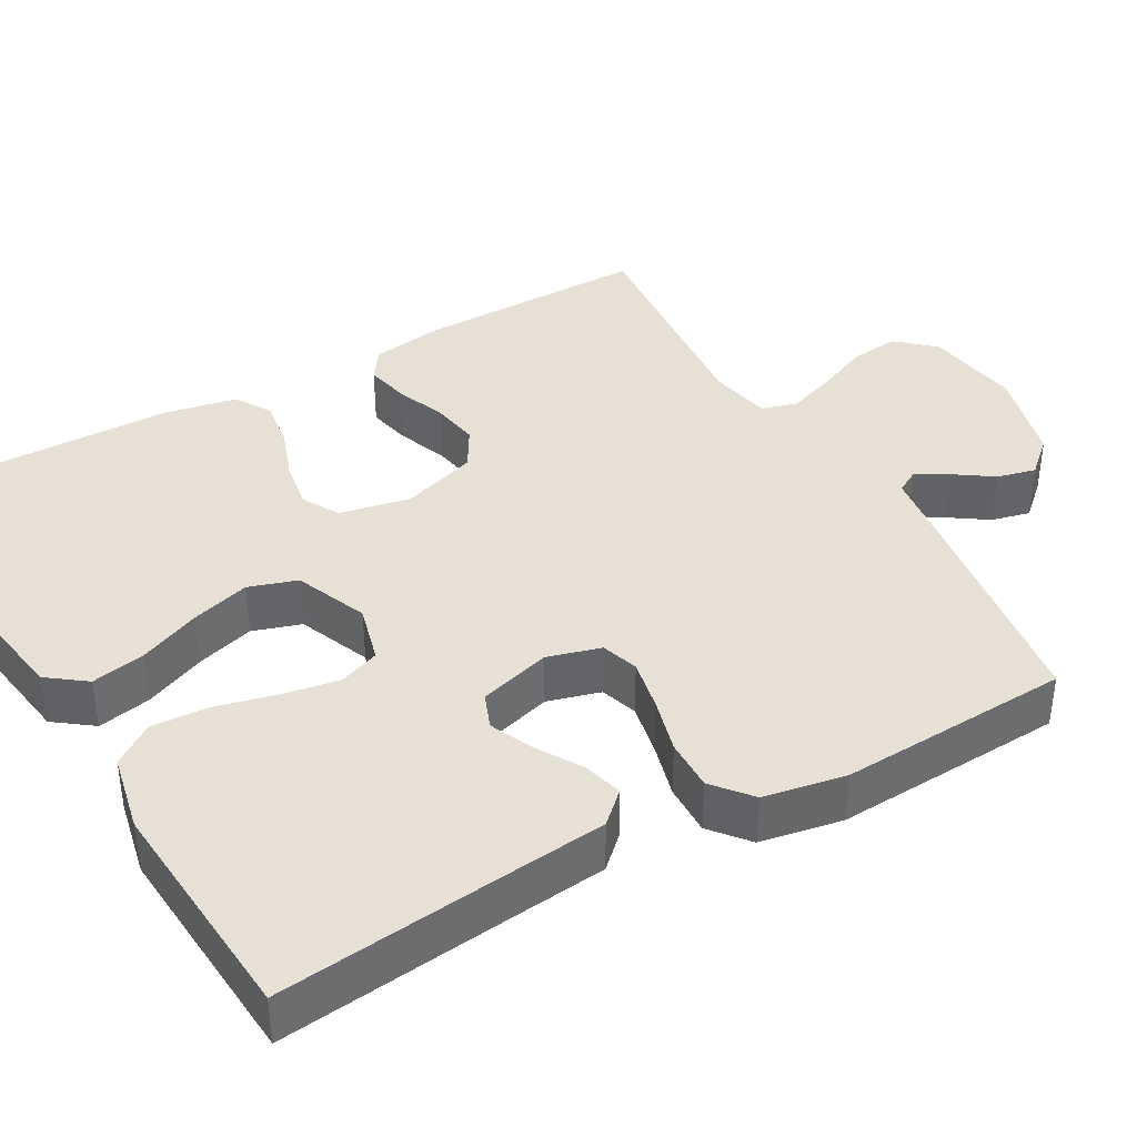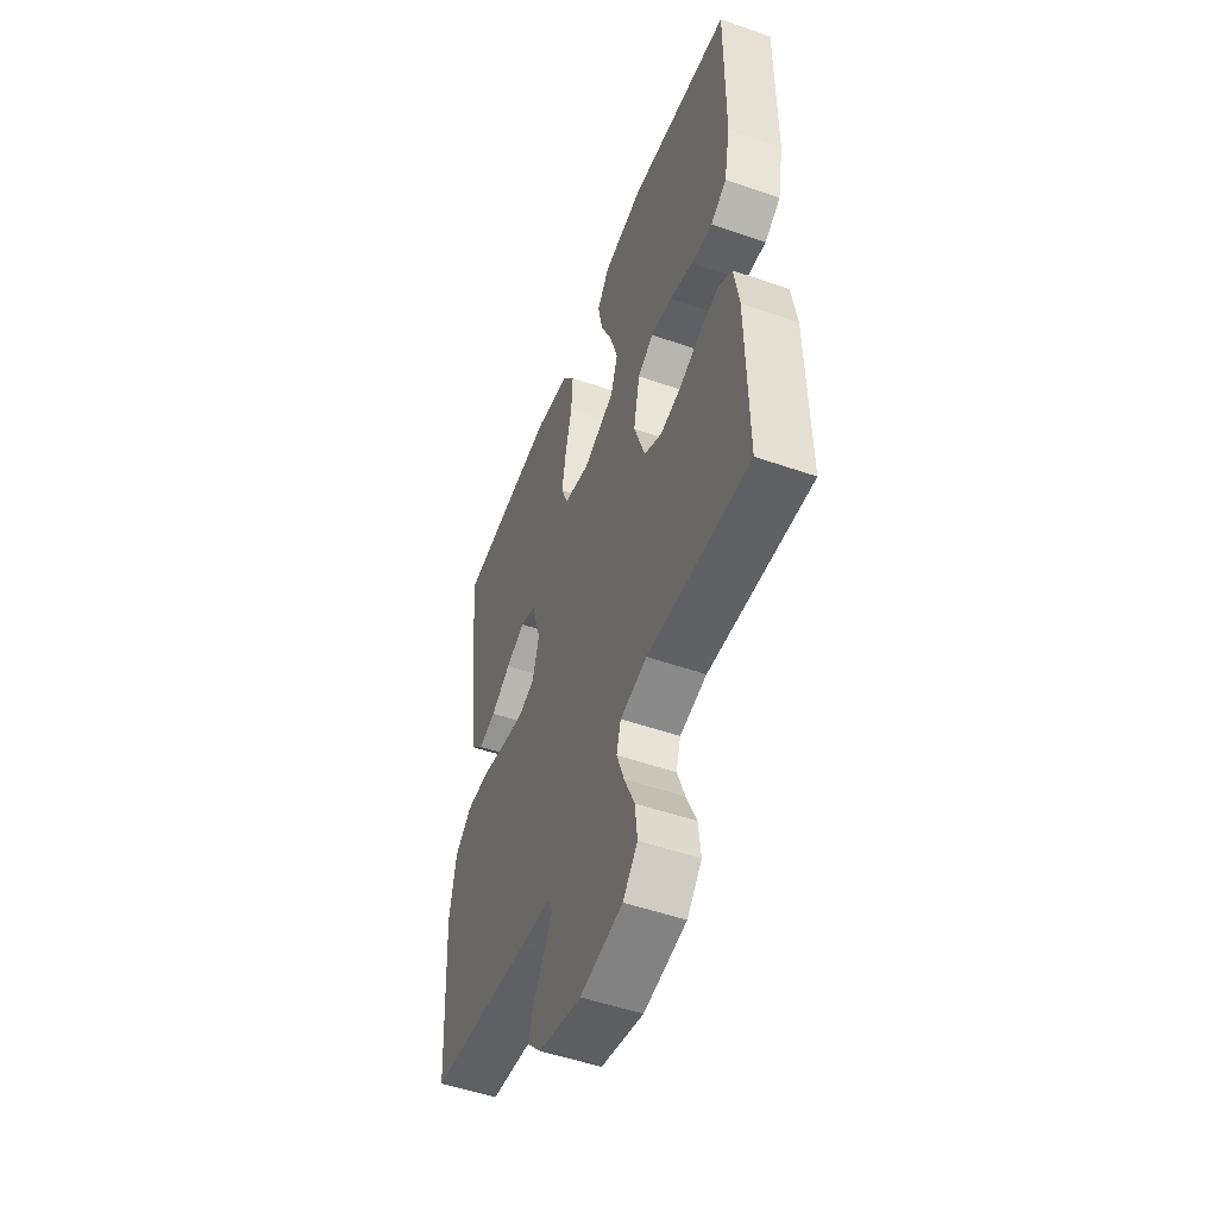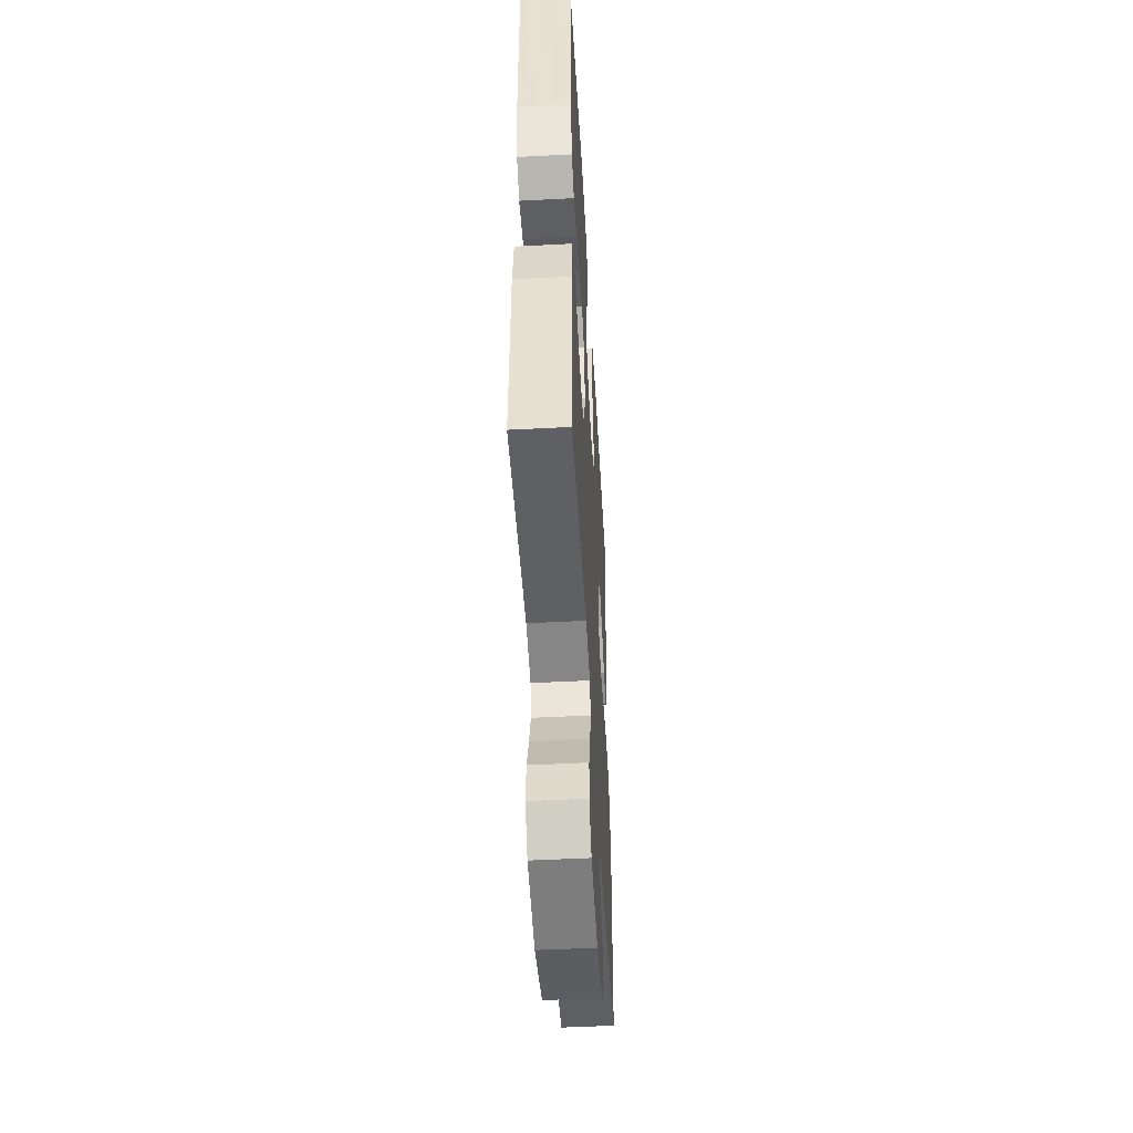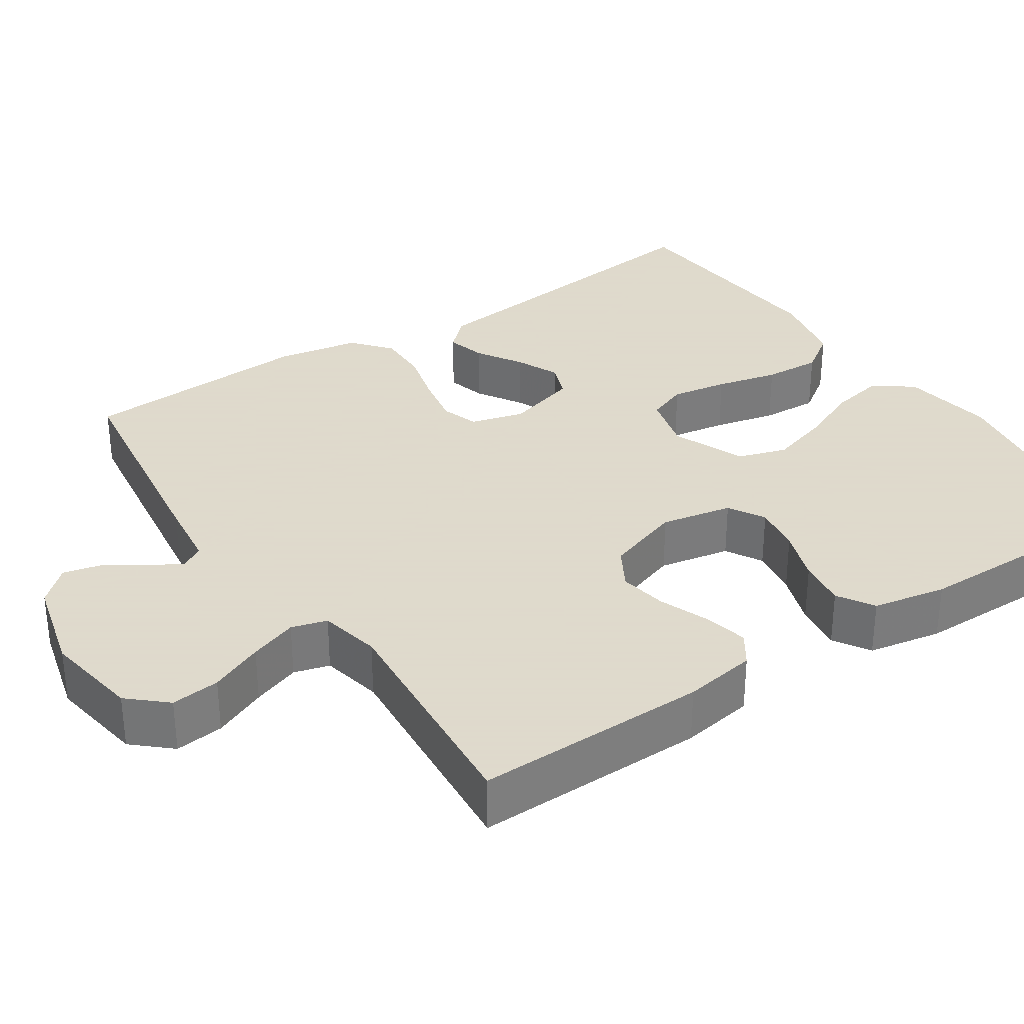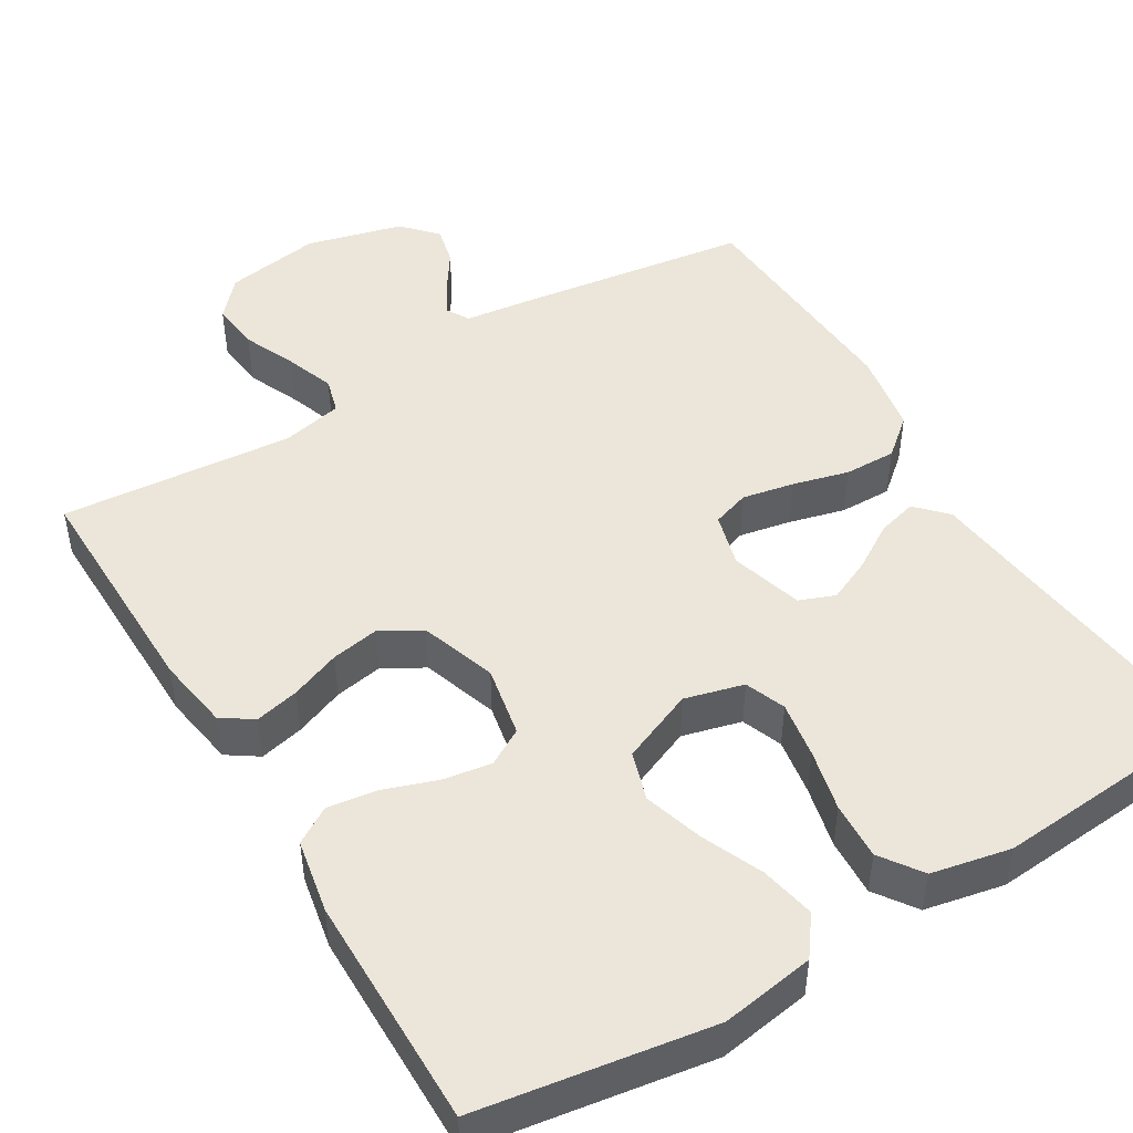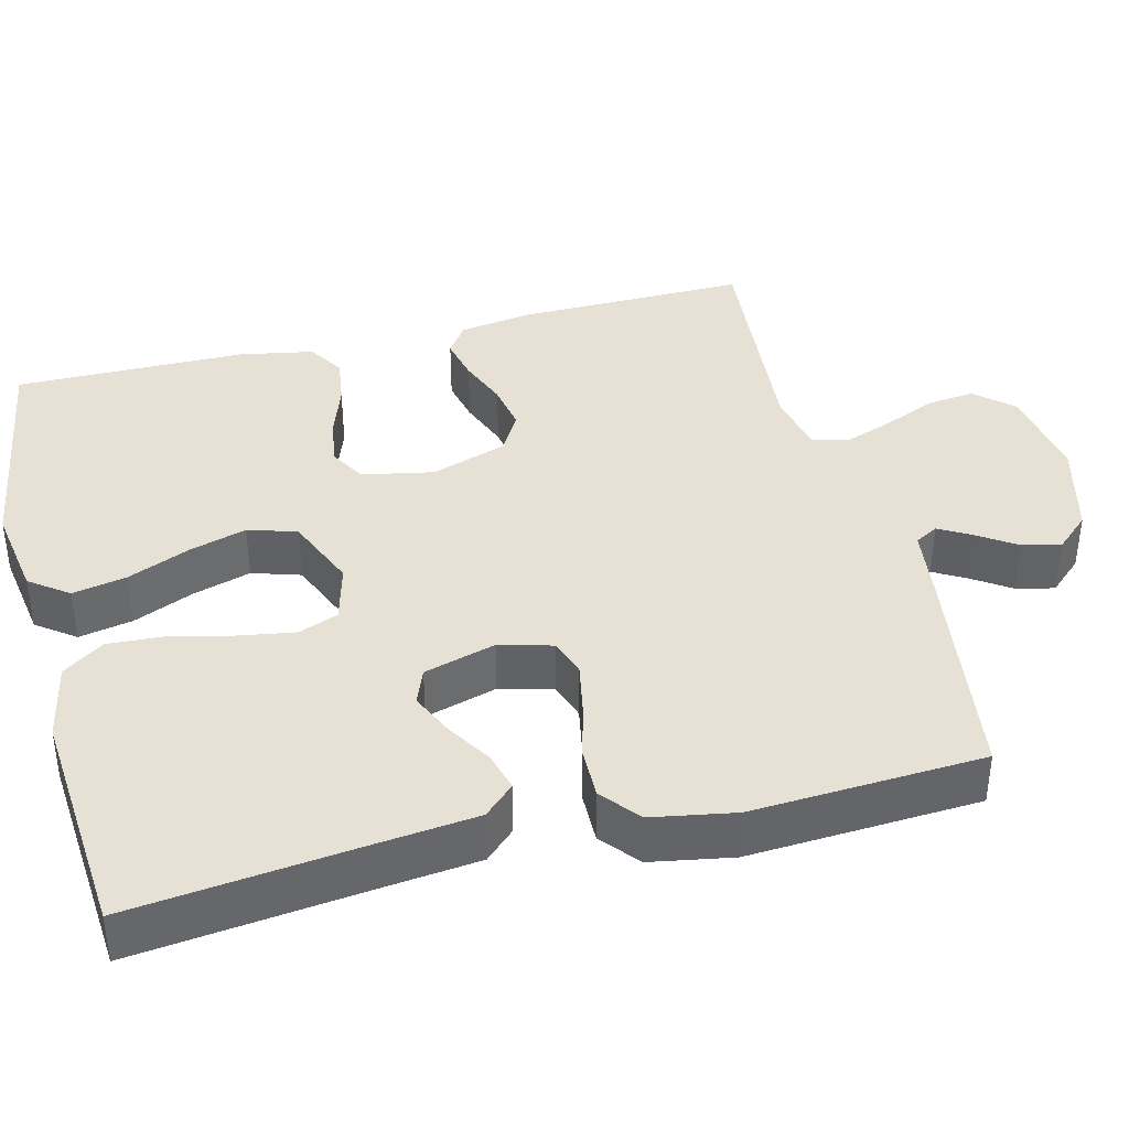
<metadata>
{"format":"obj","ext":"obj","renderer":"f3d","projection":"perspective","resolution":1024,"background":"white","views":[{"elev":39.1,"azim":60.7,"up":"+Y"},{"elev":-51.9,"azim":-110.6,"up":"+Z"},{"elev":-50.0,"azim":-86.7,"up":"+Z"},{"elev":32.4,"azim":-123.7,"up":"+Y"},{"elev":47.7,"azim":-31.1,"up":"+Y"},{"elev":39.2,"azim":75.8,"up":"+Y"}]}
</metadata>
<code>
v -0.5 0.07 -0.5
v -0.496 0.07 -0.2
v -0.481 0.07 -0.106
v -0.441 0.07 -0.079
v -0.384 0.07 -0.092
v -0.32 0.07 -0.117
v -0.258 0.07 -0.128
v -0.206 0.07 -0.098
v -0.173 0.07 0
v -0.191 0.07 0.092
v -0.238 0.07 0.119
v -0.301 0.07 0.109
v -0.37 0.07 0.085
v -0.433 0.07 0.076
v -0.48 0.07 0.105
v -0.498 0.07 0.2
v -0.5 0.07 0.5
v -0.2 0.07 0.547
v -0.08 0.07 0.528
v -0.043 0.07 0.478
v -0.057 0.07 0.408
v -0.091 0.07 0.329
v -0.114 0.07 0.253
v -0.094 0.07 0.19
v 0 0.07 0.151
v 0.076 0.07 0.171
v 0.096 0.07 0.223
v 0.084 0.07 0.296
v 0.065 0.07 0.376
v 0.061 0.07 0.45
v 0.098 0.07 0.503
v 0.2 0.07 0.524
v 0.5 0.07 0.5
v 0.465 0.07 0.2
v 0.451 0.07 0.075
v 0.414 0.07 0.036
v 0.363 0.07 0.05
v 0.305 0.07 0.086
v 0.249 0.07 0.111
v 0.203 0.07 0.093
v 0.176 0.07 0
v 0.195 0.07 -0.069
v 0.243 0.07 -0.085
v 0.31 0.07 -0.072
v 0.382 0.07 -0.053
v 0.449 0.07 -0.052
v 0.498 0.07 -0.093
v 0.517 0.07 -0.2
v 0.5 0.07 -0.5
v 0.2 0.07 -0.542
v 0.112 0.07 -0.553
v 0.095 0.07 -0.583
v 0.119 0.07 -0.625
v 0.152 0.07 -0.674
v 0.164 0.07 -0.724
v 0.124 0.07 -0.768
v 0 0.07 -0.8
v -0.124 0.07 -0.78
v -0.167 0.07 -0.732
v -0.16 0.07 -0.669
v -0.13 0.07 -0.6
v -0.108 0.07 -0.538
v -0.121 0.07 -0.492
v -0.2 0.07 -0.475
v -0.5 0 -0.5
v -0.496 0 -0.2
v -0.481 0 -0.106
v -0.441 0 -0.079
v -0.384 0 -0.092
v -0.32 0 -0.117
v -0.258 0 -0.128
v -0.206 0 -0.098
v -0.173 0 0
v -0.191 0 0.092
v -0.238 0 0.119
v -0.301 0 0.109
v -0.37 0 0.085
v -0.433 0 0.076
v -0.48 0 0.105
v -0.498 0 0.2
v -0.5 0 0.5
v -0.2 0 0.547
v -0.08 0 0.528
v -0.043 0 0.478
v -0.057 0 0.408
v -0.091 0 0.329
v -0.114 0 0.253
v -0.094 0 0.19
v 0 0 0.151
v 0.076 0 0.171
v 0.096 0 0.223
v 0.084 0 0.296
v 0.065 0 0.376
v 0.061 0 0.45
v 0.098 0 0.503
v 0.2 0 0.524
v 0.5 0 0.5
v 0.465 0 0.2
v 0.451 0 0.075
v 0.414 0 0.036
v 0.363 0 0.05
v 0.305 0 0.086
v 0.249 0 0.111
v 0.203 0 0.093
v 0.176 0 0
v 0.195 0 -0.069
v 0.243 0 -0.085
v 0.31 0 -0.072
v 0.382 0 -0.053
v 0.449 0 -0.052
v 0.498 0 -0.093
v 0.517 0 -0.2
v 0.5 0 -0.5
v 0.2 0 -0.542
v 0.112 0 -0.553
v 0.095 0 -0.583
v 0.119 0 -0.625
v 0.152 0 -0.674
v 0.164 0 -0.724
v 0.124 0 -0.768
v 0 0 -0.8
v -0.124 0 -0.78
v -0.167 0 -0.732
v -0.16 0 -0.669
v -0.13 0 -0.6
v -0.108 0 -0.538
v -0.121 0 -0.492
v -0.2 0 -0.475
f 58 59 60 61
f 58 61 62
f 57 58 62
f 56 57 62 63
f 53 54 55 56
f 52 53 56 63
f 48 49 50 51
f 46 47 48 51
f 44 45 46 51
f 43 44 51 52
f 42 43 52 63
f 35 36 37 38
f 34 35 38 39
f 33 34 39 40
f 31 32 33 40
f 28 29 30 31
f 27 28 31 40
f 19 20 21 22
f 19 22 23
f 18 19 23
f 17 18 23
f 16 17 23 24
f 12 13 14 15
f 11 12 15 16
f 3 4 5 6
f 3 6 7
f 64 1 2 3
f 64 3 7
f 41 42 63 64
f 41 64 7 8
f 26 27 40 41
f 25 26 41 8
f 11 16 24 25
f 10 11 25
f 9 10 25
f 8 9 25
f 125 124 123 122
f 126 125 122
f 126 122 121
f 127 126 121 120
f 120 119 118 117
f 127 120 117 116
f 115 114 113 112
f 115 112 111 110
f 115 110 109 108
f 116 115 108 107
f 127 116 107 106
f 102 101 100 99
f 103 102 99 98
f 104 103 98 97
f 104 97 96 95
f 95 94 93 92
f 104 95 92 91
f 86 85 84 83
f 87 86 83
f 87 83 82
f 87 82 81
f 88 87 81 80
f 79 78 77 76
f 80 79 76 75
f 70 69 68 67
f 71 70 67
f 67 66 65 128
f 71 67 128
f 128 127 106 105
f 72 71 128 105
f 105 104 91 90
f 72 105 90 89
f 89 88 80 75
f 89 75 74
f 89 74 73
f 89 73 72
f 1 65 66 2
f 2 66 67 3
f 3 67 68 4
f 4 68 69 5
f 5 69 70 6
f 6 70 71 7
f 7 71 72 8
f 8 72 73 9
f 9 73 74 10
f 10 74 75 11
f 11 75 76 12
f 12 76 77 13
f 13 77 78 14
f 14 78 79 15
f 15 79 80 16
f 16 80 81 17
f 17 81 82 18
f 18 82 83 19
f 19 83 84 20
f 20 84 85 21
f 21 85 86 22
f 22 86 87 23
f 23 87 88 24
f 24 88 89 25
f 25 89 90 26
f 26 90 91 27
f 27 91 92 28
f 28 92 93 29
f 29 93 94 30
f 30 94 95 31
f 31 95 96 32
f 32 96 97 33
f 33 97 98 34
f 34 98 99 35
f 35 99 100 36
f 36 100 101 37
f 37 101 102 38
f 38 102 103 39
f 39 103 104 40
f 40 104 105 41
f 41 105 106 42
f 42 106 107 43
f 43 107 108 44
f 44 108 109 45
f 45 109 110 46
f 46 110 111 47
f 47 111 112 48
f 48 112 113 49
f 49 113 114 50
f 50 114 115 51
f 51 115 116 52
f 52 116 117 53
f 53 117 118 54
f 54 118 119 55
f 55 119 120 56
f 56 120 121 57
f 57 121 122 58
f 58 122 123 59
f 59 123 124 60
f 60 124 125 61
f 61 125 126 62
f 62 126 127 63
f 63 127 128 64
f 64 128 65 1

</code>
